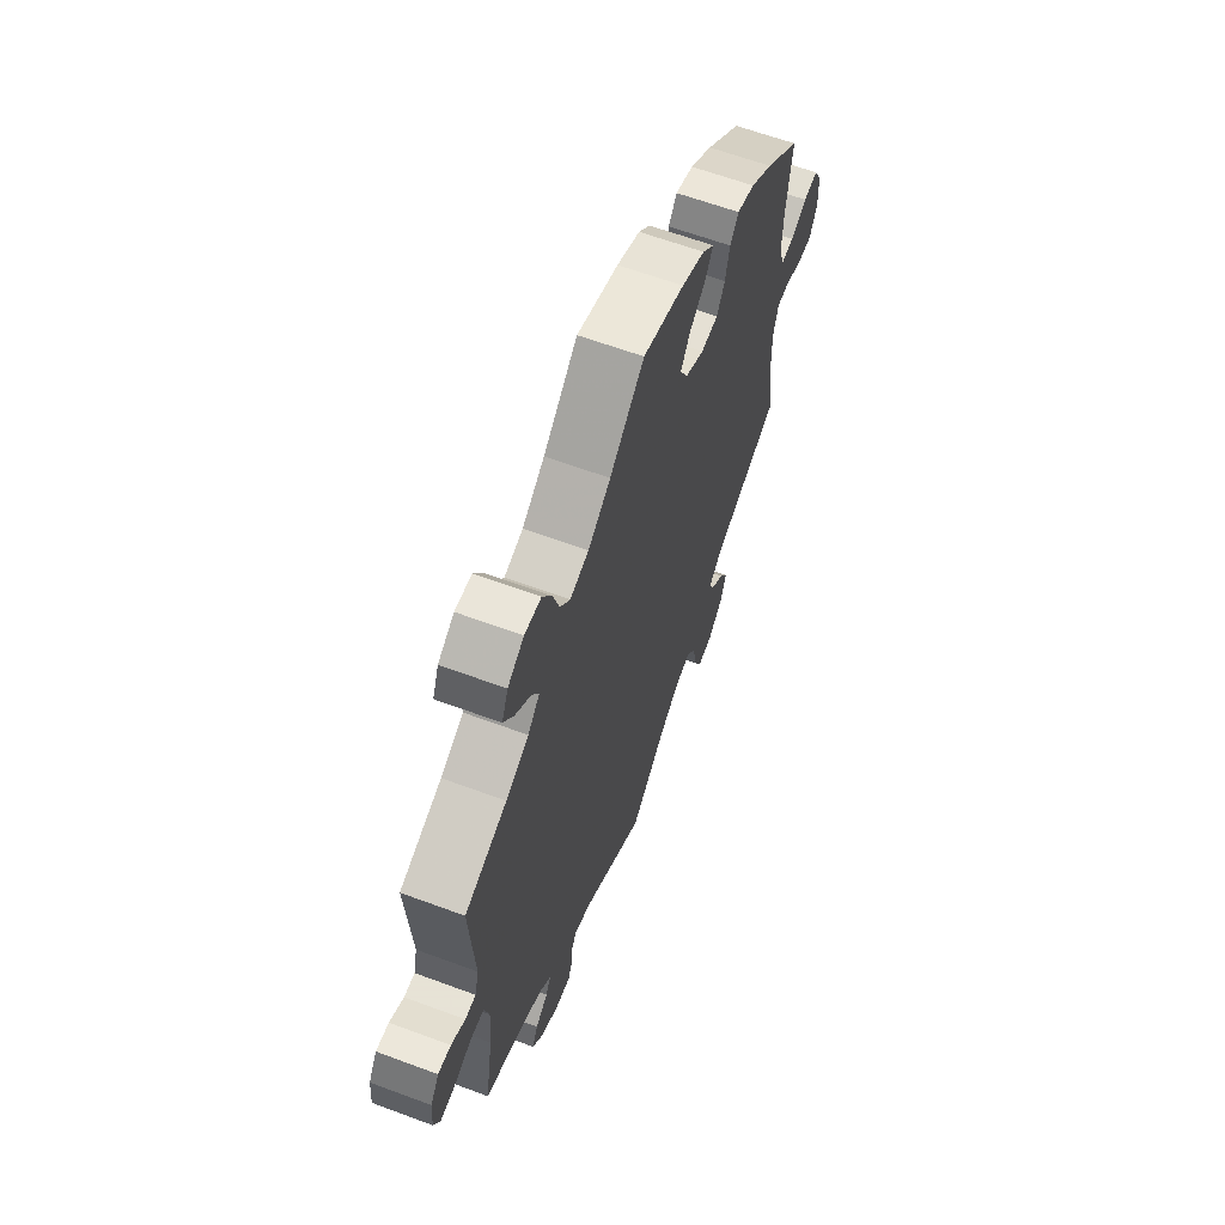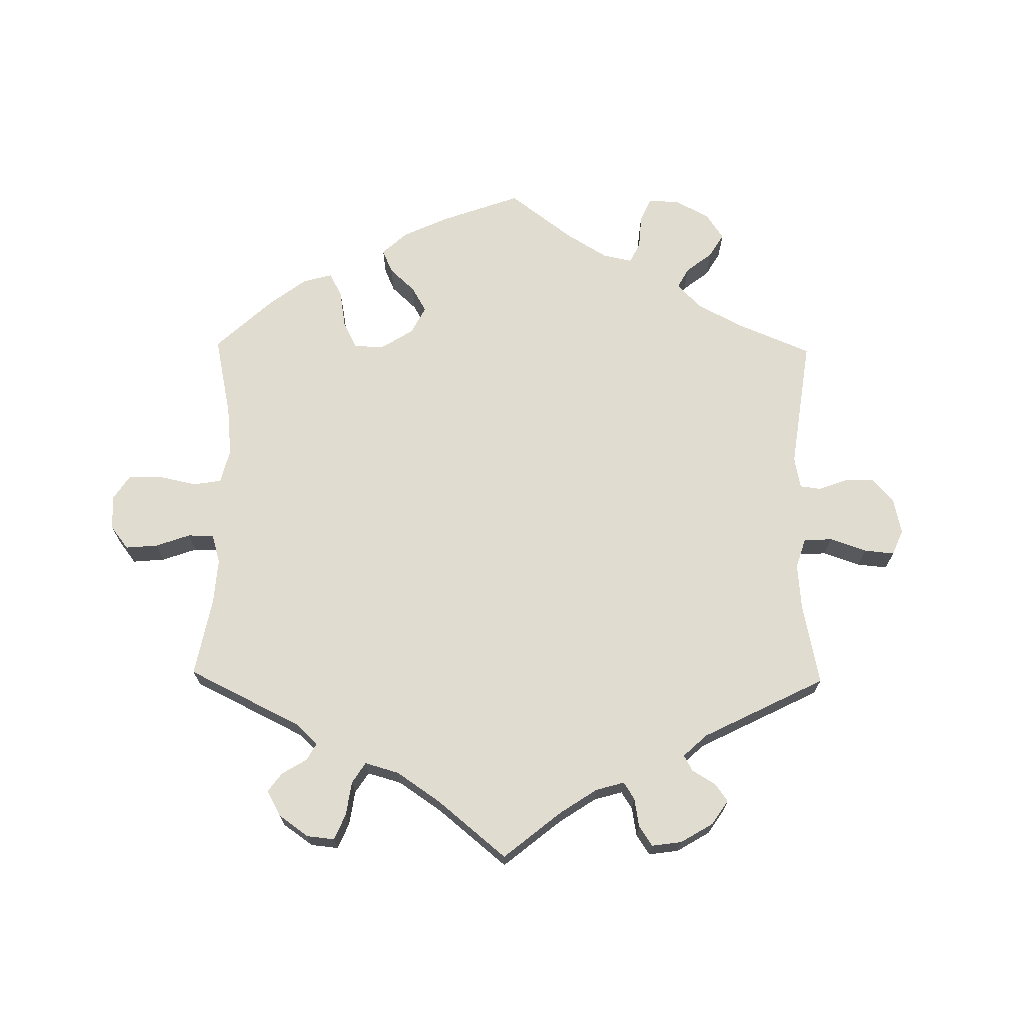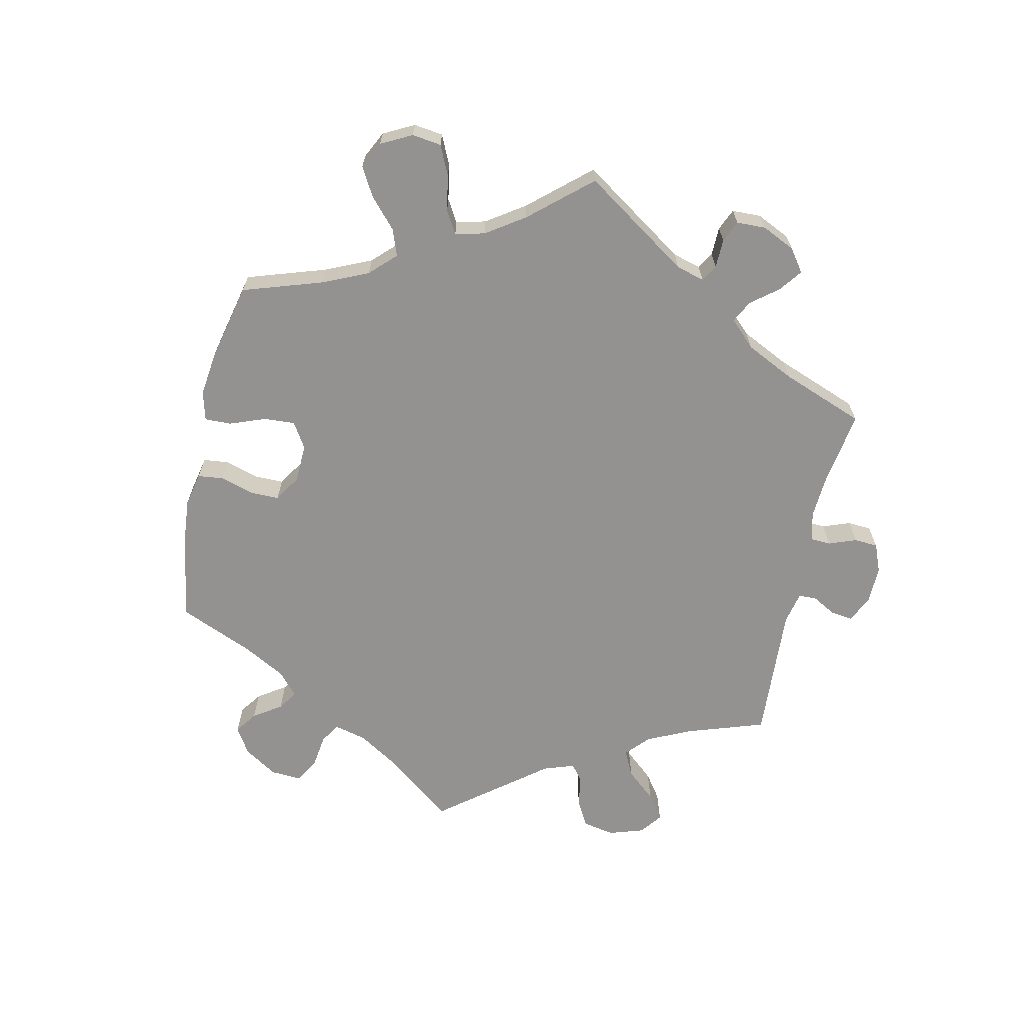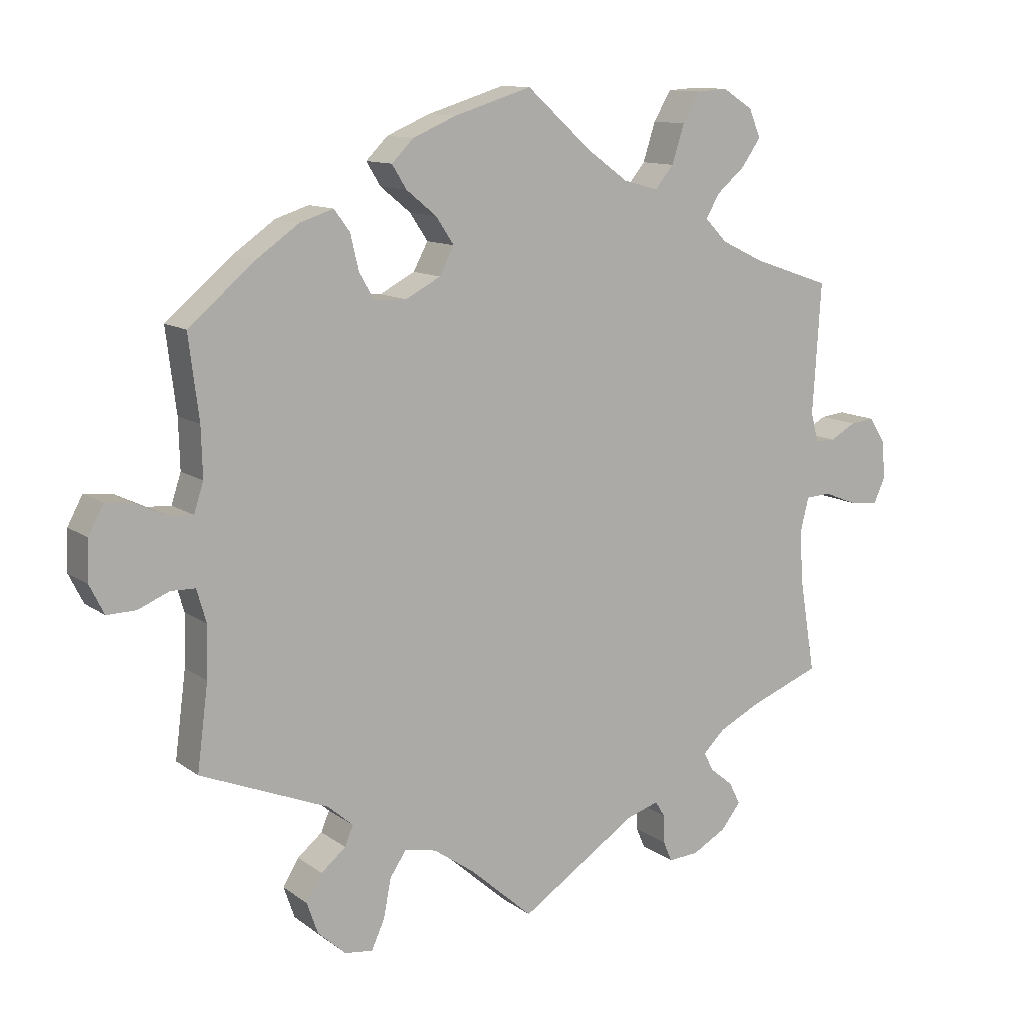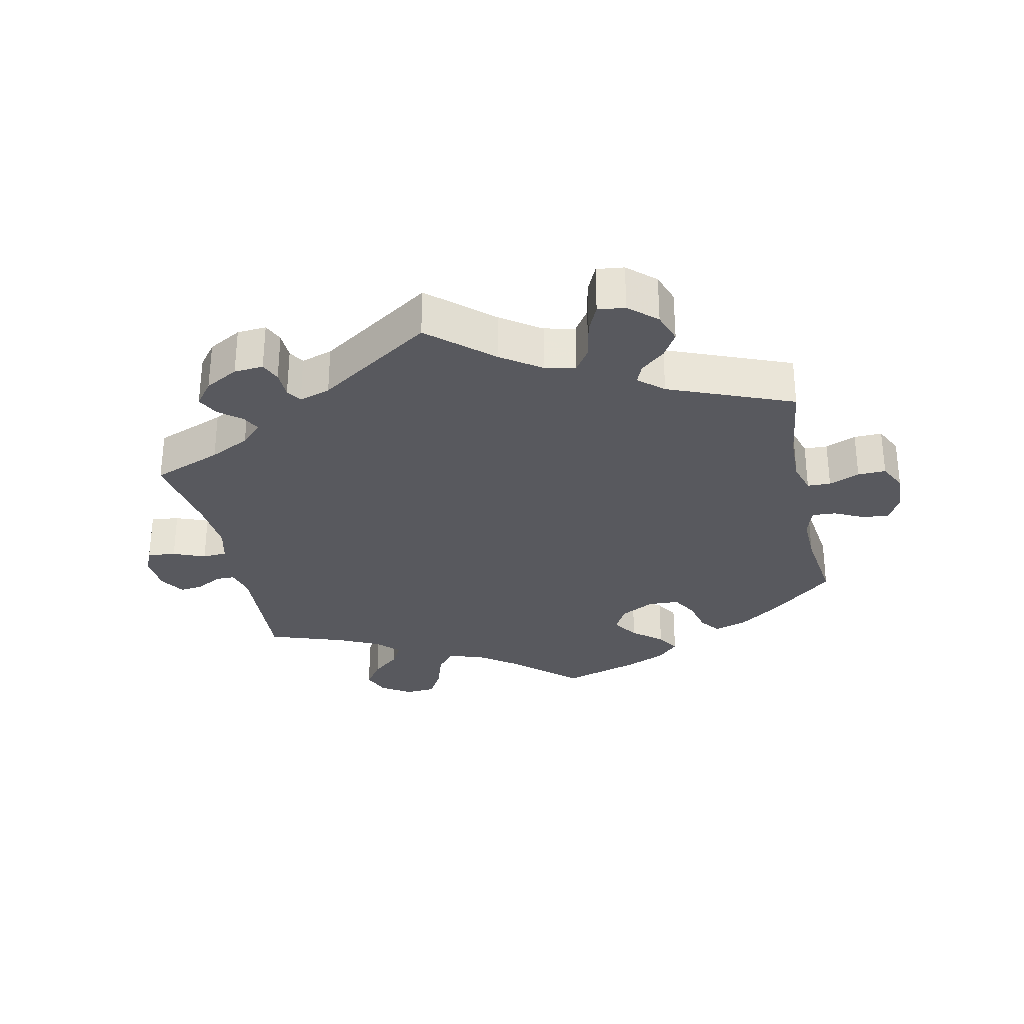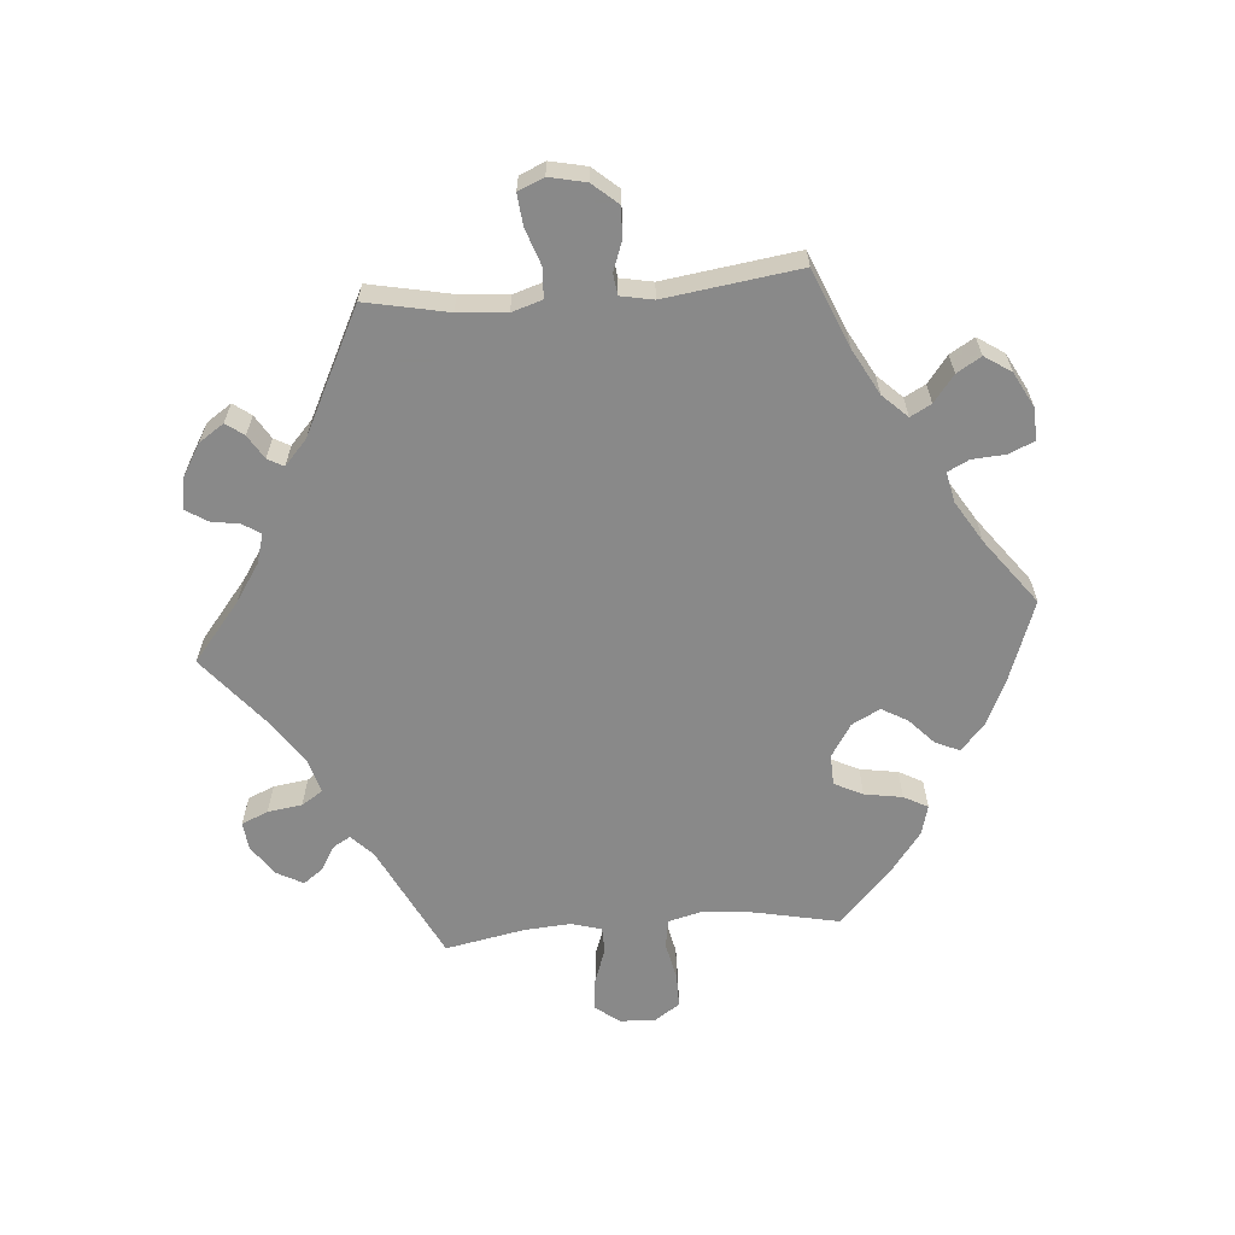
<metadata>
{"format":"obj","ext":"obj","renderer":"f3d","projection":"perspective","resolution":1024,"background":"white","views":[{"elev":62.8,"azim":110.6,"up":"+Z"},{"elev":69.5,"azim":120.8,"up":"+Y"},{"elev":-66.5,"azim":47.5,"up":"+Y"},{"elev":11.6,"azim":-31.5,"up":"+Z"},{"elev":-30.3,"azim":-167.8,"up":"+Y"},{"elev":-63.0,"azim":-145.4,"up":"+Y"}]}
</metadata>
<code>
v -0.403 0.07 0.371
v -0.342 0.07 0.414
v -0.293 0.07 0.43
v -0.27 0.07 0.399
v -0.258 0.07 0.348
v -0.236 0.07 0.31
v -0.189 0.07 0.308
v -0.138 0.07 0.335
v -0.117 0.07 0.375
v -0.143 0.07 0.414
v -0.187 0.07 0.45
v -0.208 0.07 0.484
v -0.176 0.07 0.516
v -0.113 0.07 0.543
v 0 0.07 0.578
v 0.094 0.07 0.494
v 0.155 0.07 0.45
v 0.206 0.07 0.436
v 0.233 0.07 0.469
v 0.251 0.07 0.525
v 0.276 0.07 0.568
v 0.321 0.07 0.571
v 0.365 0.07 0.543
v 0.382 0.07 0.502
v 0.354 0.07 0.462
v 0.312 0.07 0.426
v 0.293 0.07 0.392
v 0.325 0.07 0.359
v 0.387 0.07 0.329
v 0.501 0.07 0.29
v 0.489 0.07 0.1
v 0.5 0.07 0.057
v 0.529 0.07 0.057
v 0.567 0.07 0.078
v 0.602 0.07 0.082
v 0.625 0.07 0.045
v 0.63 0.07 -0.01
v 0.613 0.07 -0.048
v 0.571 0.07 -0.043
v 0.523 0.07 -0.024
v 0.486 0.07 -0.026
v 0.473 0.07 -0.078
v 0.479 0.07 -0.157
v 0.501 0.07 -0.289
v 0.397 0.07 -0.329
v 0.337 0.07 -0.359
v 0.305 0.07 -0.39
v 0.319 0.07 -0.417
v 0.353 0.07 -0.445
v 0.369 0.07 -0.477
v 0.341 0.07 -0.513
v 0.291 0.07 -0.541
v 0.247 0.07 -0.544
v 0.234 0.07 -0.514
v 0.233 0.07 -0.473
v 0.219 0.07 -0.45
v 0.172 0.07 -0.465
v 0.001 0.07 -0.578
v -0.092 0.07 -0.496
v -0.151 0.07 -0.455
v -0.197 0.07 -0.445
v -0.221 0.07 -0.481
v -0.232 0.07 -0.538
v -0.251 0.07 -0.58
v -0.292 0.07 -0.575
v -0.333 0.07 -0.538
v -0.349 0.07 -0.492
v -0.326 0.07 -0.454
v -0.29 0.07 -0.424
v -0.278 0.07 -0.395
v -0.315 0.07 -0.363
v -0.501 0.07 -0.288
v -0.485 0.07 -0.164
v -0.483 0.07 -0.089
v -0.497 0.07 -0.041
v -0.532 0.07 -0.04
v -0.578 0.07 -0.059
v -0.62 0.07 -0.06
v -0.641 0.07 -0.018
v -0.639 0.07 0.041
v -0.617 0.07 0.082
v -0.577 0.07 0.078
v -0.532 0.07 0.056
v -0.497 0.07 0.054
v -0.483 0.07 0.097
v -0.485 0.07 0.169
v -0.5 0.07 0.289
v -0.403 0 0.371
v -0.342 0 0.414
v -0.293 0 0.43
v -0.27 0 0.399
v -0.258 0 0.348
v -0.236 0 0.31
v -0.189 0 0.308
v -0.138 0 0.335
v -0.117 0 0.375
v -0.143 0 0.414
v -0.187 0 0.45
v -0.208 0 0.484
v -0.176 0 0.516
v -0.113 0 0.543
v 0 0 0.578
v 0.094 0 0.494
v 0.155 0 0.45
v 0.206 0 0.436
v 0.233 0 0.469
v 0.251 0 0.525
v 0.276 0 0.568
v 0.321 0 0.571
v 0.365 0 0.543
v 0.382 0 0.502
v 0.354 0 0.462
v 0.312 0 0.426
v 0.293 0 0.392
v 0.325 0 0.359
v 0.387 0 0.329
v 0.501 0 0.29
v 0.489 0 0.1
v 0.5 0 0.057
v 0.529 0 0.057
v 0.567 0 0.078
v 0.602 0 0.082
v 0.625 0 0.045
v 0.63 0 -0.01
v 0.613 0 -0.048
v 0.571 0 -0.043
v 0.523 0 -0.024
v 0.486 0 -0.026
v 0.473 0 -0.078
v 0.479 0 -0.157
v 0.501 0 -0.289
v 0.397 0 -0.329
v 0.337 0 -0.359
v 0.305 0 -0.39
v 0.319 0 -0.417
v 0.353 0 -0.445
v 0.369 0 -0.477
v 0.341 0 -0.513
v 0.291 0 -0.541
v 0.247 0 -0.544
v 0.234 0 -0.514
v 0.233 0 -0.473
v 0.219 0 -0.45
v 0.172 0 -0.465
v 0.001 0 -0.578
v -0.092 0 -0.496
v -0.151 0 -0.455
v -0.197 0 -0.445
v -0.221 0 -0.481
v -0.232 0 -0.538
v -0.251 0 -0.58
v -0.292 0 -0.575
v -0.333 0 -0.538
v -0.349 0 -0.492
v -0.326 0 -0.454
v -0.29 0 -0.424
v -0.278 0 -0.395
v -0.315 0 -0.363
v -0.501 0 -0.288
v -0.485 0 -0.164
v -0.483 0 -0.089
v -0.497 0 -0.041
v -0.532 0 -0.04
v -0.578 0 -0.059
v -0.62 0 -0.06
v -0.641 0 -0.018
v -0.639 0 0.041
v -0.617 0 0.082
v -0.577 0 0.078
v -0.532 0 0.056
v -0.497 0 0.054
v -0.483 0 0.097
v -0.485 0 0.169
v -0.5 0 0.289
f 86 87 1 2
f 85 86 2 3
f 84 85 3 4
f 80 81 82 83
f 80 83 84
f 79 80 84
f 76 77 78 79
f 75 76 79 84
f 74 75 84 4
f 71 72 73
f 70 71 73 74
f 66 67 68 69
f 66 69 70
f 65 66 70
f 62 63 64 65
f 61 62 65 70
f 60 61 70 74
f 57 58 59
f 56 57 59 60
f 52 53 54 55
f 52 55 56
f 51 52 56
f 48 49 50 51
f 47 48 51 56
f 46 47 56 60
f 43 44 45
f 42 43 45 46
f 41 42 46 60
f 37 38 39 40
f 37 40 41
f 36 37 41
f 33 34 35 36
f 32 33 36 41
f 31 32 41 60
f 29 30 31 60
f 23 24 25 26
f 23 26 27
f 22 23 27
f 19 20 21 22
f 18 19 22 27
f 17 18 27 28
f 13 14 15 16
f 13 16 17
f 10 11 12 13
f 9 10 13 17
f 8 9 17 28
f 60 74 4 5
f 7 8 28 29
f 7 29 60
f 6 7 60
f 5 6 60
f 89 88 174 173
f 90 89 173 172
f 91 90 172 171
f 170 169 168 167
f 171 170 167
f 171 167 166
f 166 165 164 163
f 171 166 163 162
f 91 171 162 161
f 160 159 158
f 161 160 158 157
f 156 155 154 153
f 157 156 153
f 157 153 152
f 152 151 150 149
f 157 152 149 148
f 161 157 148 147
f 146 145 144
f 147 146 144 143
f 142 141 140 139
f 143 142 139
f 143 139 138
f 138 137 136 135
f 143 138 135 134
f 147 143 134 133
f 132 131 130
f 133 132 130 129
f 147 133 129 128
f 127 126 125 124
f 128 127 124
f 128 124 123
f 123 122 121 120
f 128 123 120 119
f 147 128 119 118
f 147 118 117 116
f 113 112 111 110
f 114 113 110
f 114 110 109
f 109 108 107 106
f 114 109 106 105
f 115 114 105 104
f 103 102 101 100
f 104 103 100
f 100 99 98 97
f 104 100 97 96
f 115 104 96 95
f 92 91 161 147
f 116 115 95 94
f 147 116 94
f 147 94 93
f 147 93 92
f 1 88 89 2
f 2 89 90 3
f 3 90 91 4
f 4 91 92 5
f 5 92 93 6
f 6 93 94 7
f 7 94 95 8
f 8 95 96 9
f 9 96 97 10
f 10 97 98 11
f 11 98 99 12
f 12 99 100 13
f 13 100 101 14
f 14 101 102 15
f 15 102 103 16
f 16 103 104 17
f 17 104 105 18
f 18 105 106 19
f 19 106 107 20
f 20 107 108 21
f 21 108 109 22
f 22 109 110 23
f 23 110 111 24
f 24 111 112 25
f 25 112 113 26
f 26 113 114 27
f 27 114 115 28
f 28 115 116 29
f 29 116 117 30
f 30 117 118 31
f 31 118 119 32
f 32 119 120 33
f 33 120 121 34
f 34 121 122 35
f 35 122 123 36
f 36 123 124 37
f 37 124 125 38
f 38 125 126 39
f 39 126 127 40
f 40 127 128 41
f 41 128 129 42
f 42 129 130 43
f 43 130 131 44
f 44 131 132 45
f 45 132 133 46
f 46 133 134 47
f 47 134 135 48
f 48 135 136 49
f 49 136 137 50
f 50 137 138 51
f 51 138 139 52
f 52 139 140 53
f 53 140 141 54
f 54 141 142 55
f 55 142 143 56
f 56 143 144 57
f 57 144 145 58
f 58 145 146 59
f 59 146 147 60
f 60 147 148 61
f 61 148 149 62
f 62 149 150 63
f 63 150 151 64
f 64 151 152 65
f 65 152 153 66
f 66 153 154 67
f 67 154 155 68
f 68 155 156 69
f 69 156 157 70
f 70 157 158 71
f 71 158 159 72
f 72 159 160 73
f 73 160 161 74
f 74 161 162 75
f 75 162 163 76
f 76 163 164 77
f 77 164 165 78
f 78 165 166 79
f 79 166 167 80
f 80 167 168 81
f 81 168 169 82
f 82 169 170 83
f 83 170 171 84
f 84 171 172 85
f 85 172 173 86
f 86 173 174 87
f 87 174 88 1

</code>
